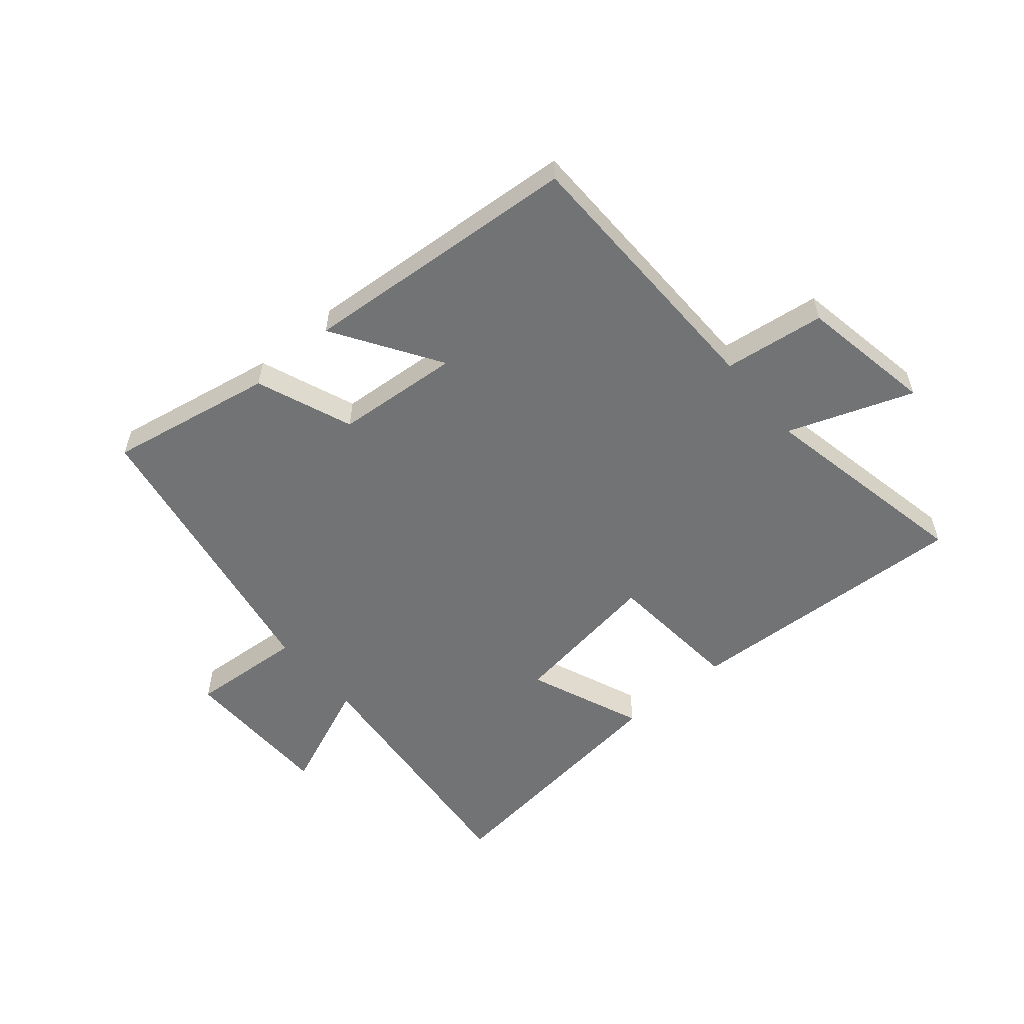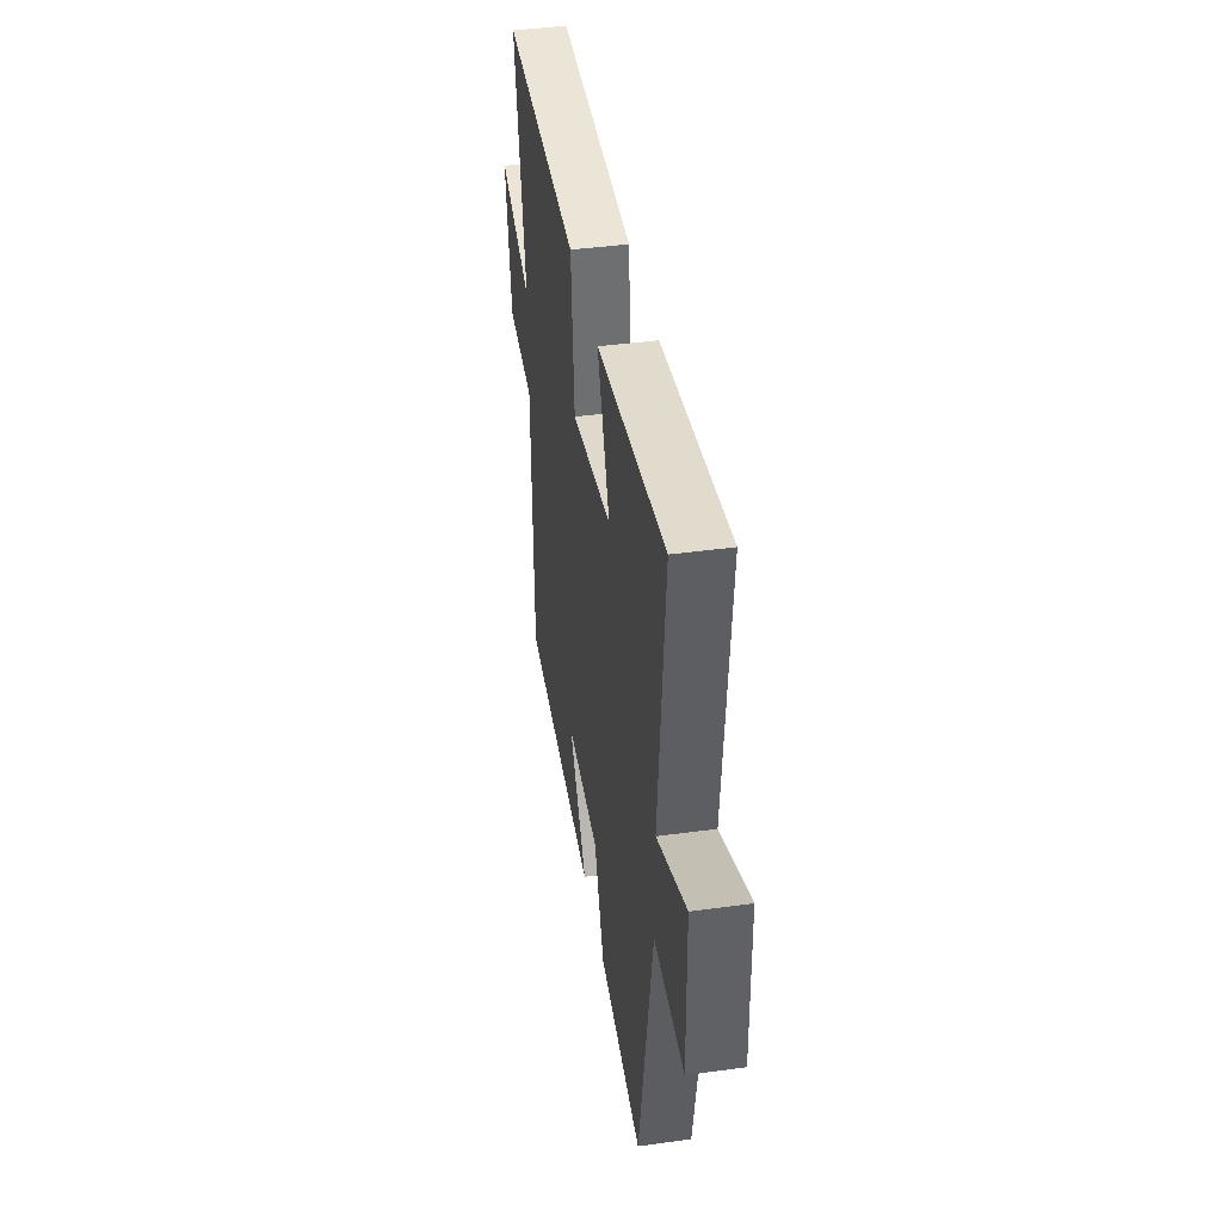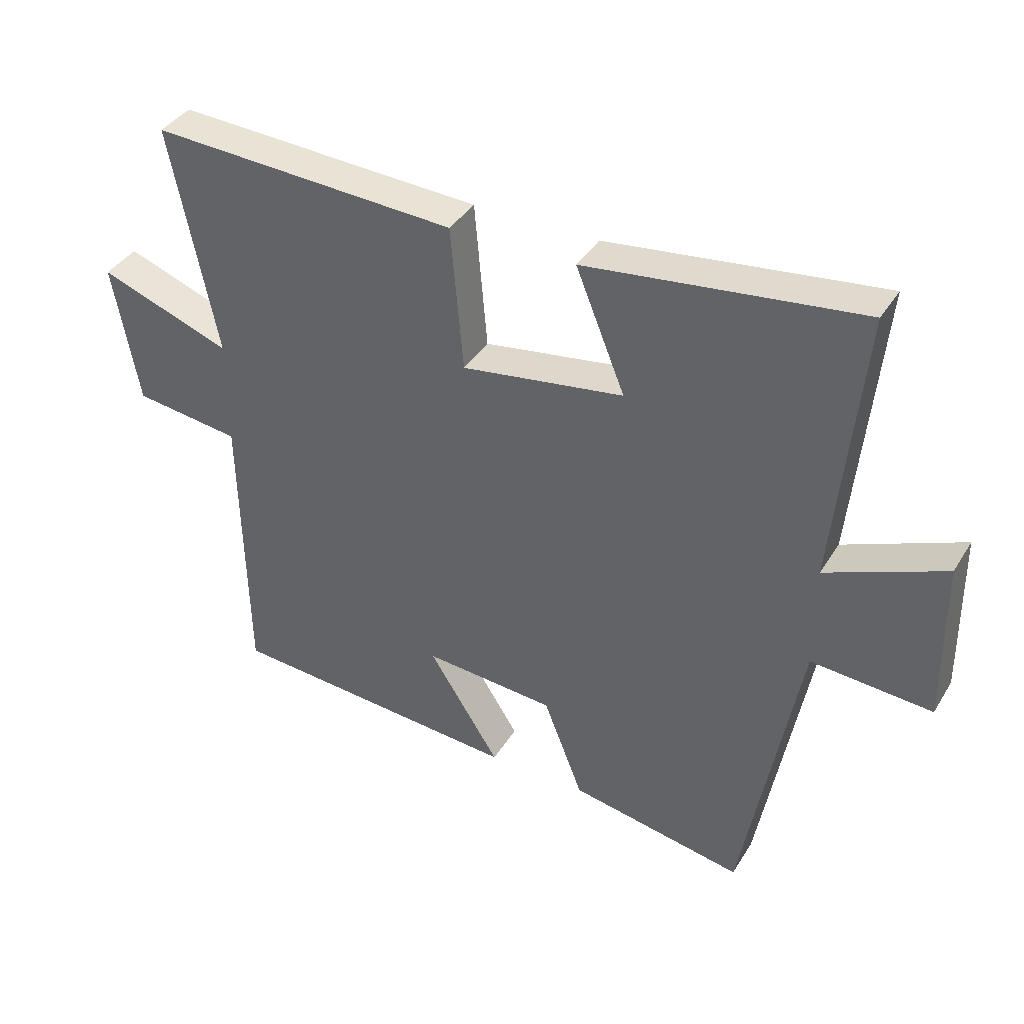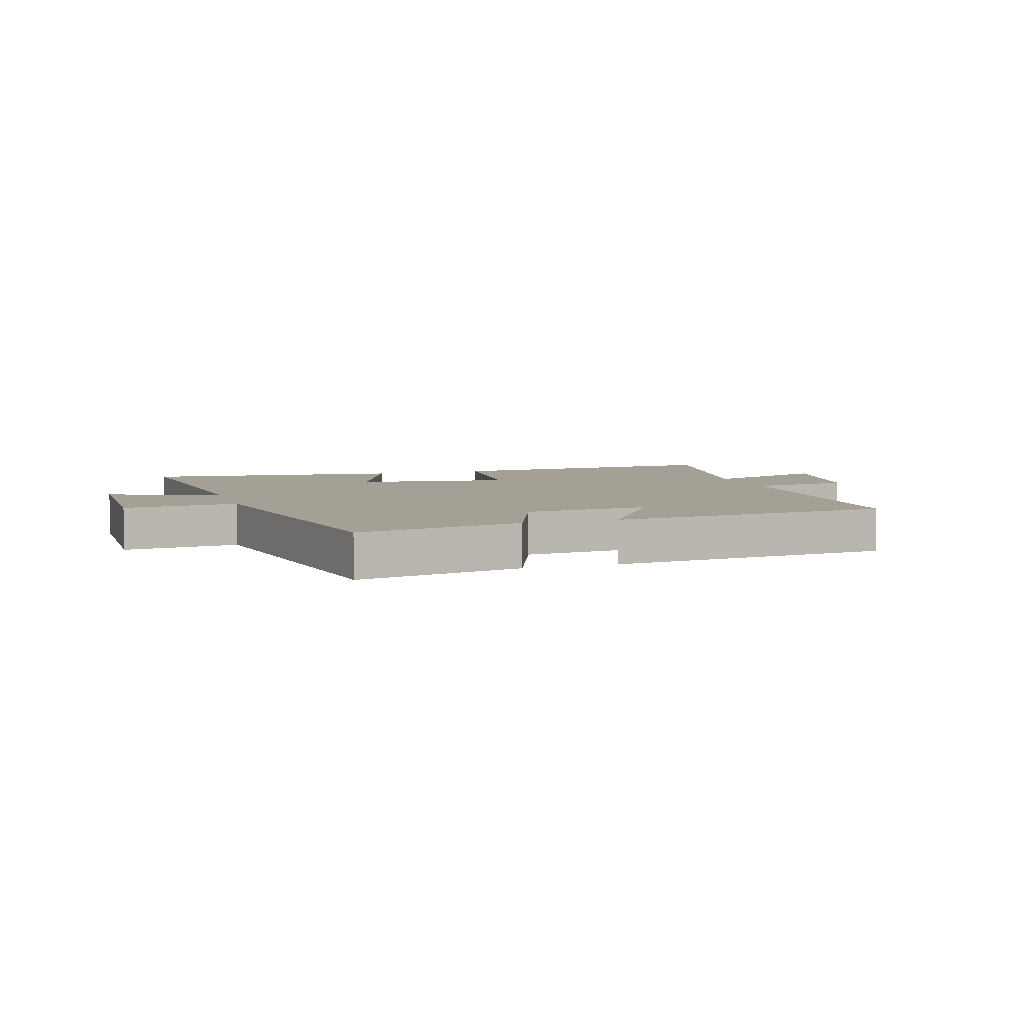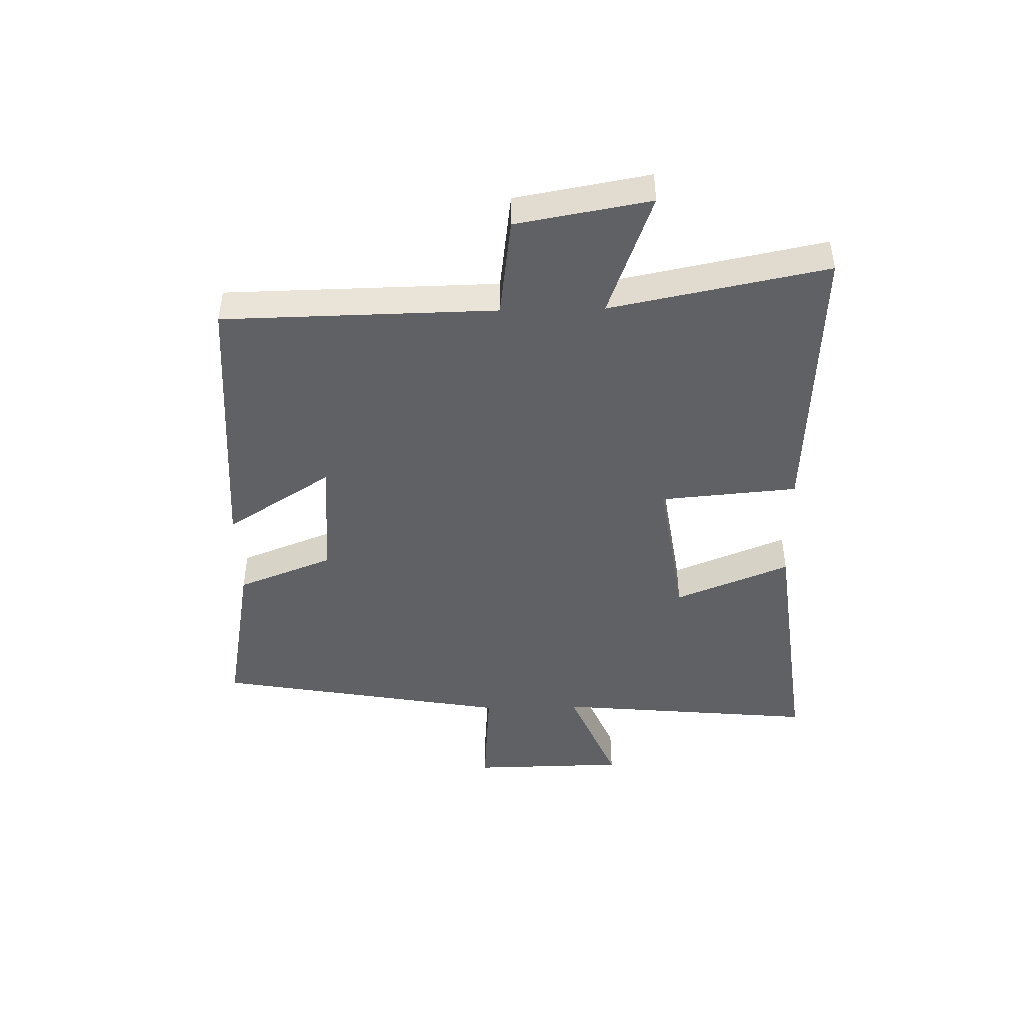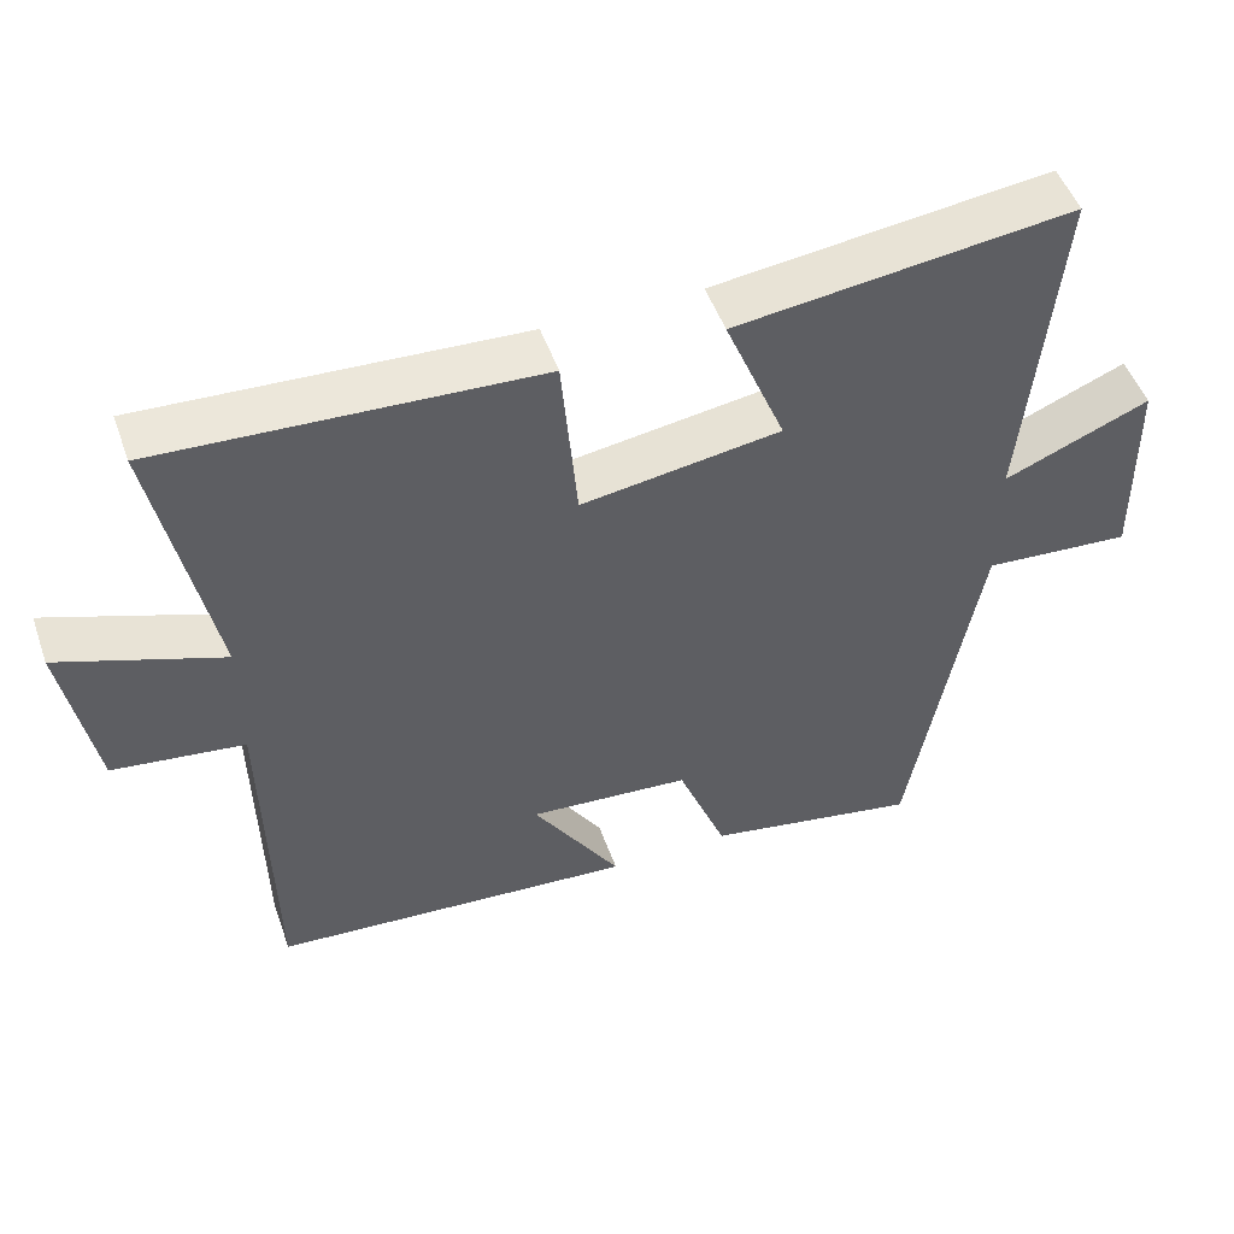
<metadata>
{"format":"obj","ext":"obj","renderer":"f3d","projection":"perspective","resolution":1024,"background":"white","views":[{"elev":-55.8,"azim":-139.8,"up":"+Y"},{"elev":41.0,"azim":80.5,"up":"+Z"},{"elev":38.7,"azim":28.5,"up":"+Z"},{"elev":5.7,"azim":162.2,"up":"+Y"},{"elev":-45.5,"azim":-88.7,"up":"+Y"},{"elev":50.3,"azim":-19.3,"up":"+Z"}]}
</metadata>
<code>
v -0.573 0.07 0.525
v -0.089 0.07 0.5
v -0.069 0.07 0.27
v 0.187 0.07 0.308
v 0.109 0.07 0.5
v 0.542 0.07 0.552
v 0.5 0.07 0.111
v 0.687 0.07 0.189
v 0.691 0.07 -0.071
v 0.5 0.07 -0.057
v 0.412 0.07 -0.551
v 0.135 0.07 -0.5
v 0.072 0.07 -0.339
v -0.136 0.07 -0.323
v -0.023 0.07 -0.5
v -0.492 0.07 -0.465
v -0.5 0.07 -0.008
v -0.669 0.07 0.014
v -0.709 0.07 0.238
v -0.5 0.07 0.162
v -0.573 0 0.525
v -0.089 0 0.5
v -0.069 0 0.27
v 0.187 0 0.308
v 0.109 0 0.5
v 0.542 0 0.552
v 0.5 0 0.111
v 0.687 0 0.189
v 0.691 0 -0.071
v 0.5 0 -0.057
v 0.412 0 -0.551
v 0.135 0 -0.5
v 0.072 0 -0.339
v -0.136 0 -0.323
v -0.023 0 -0.5
v -0.492 0 -0.465
v -0.5 0 -0.008
v -0.669 0 0.014
v -0.709 0 0.238
v -0.5 0 0.162
f 17 18 19 20
f 16 17 20
f 15 16 20
f 14 15 20
f 13 14 20 1
f 10 11 12 13
f 10 13 1
f 7 8 9 10
f 4 5 6 7
f 3 4 7 10
f 1 2 3
f 1 3 10
f 40 39 38 37
f 40 37 36
f 40 36 35
f 40 35 34
f 21 40 34 33
f 33 32 31 30
f 21 33 30
f 30 29 28 27
f 27 26 25 24
f 30 27 24 23
f 23 22 21
f 30 23 21
f 1 21 22 2
f 2 22 23 3
f 3 23 24 4
f 4 24 25 5
f 5 25 26 6
f 6 26 27 7
f 7 27 28 8
f 8 28 29 9
f 9 29 30 10
f 10 30 31 11
f 11 31 32 12
f 12 32 33 13
f 13 33 34 14
f 14 34 35 15
f 15 35 36 16
f 16 36 37 17
f 17 37 38 18
f 18 38 39 19
f 19 39 40 20
f 20 40 21 1

</code>
